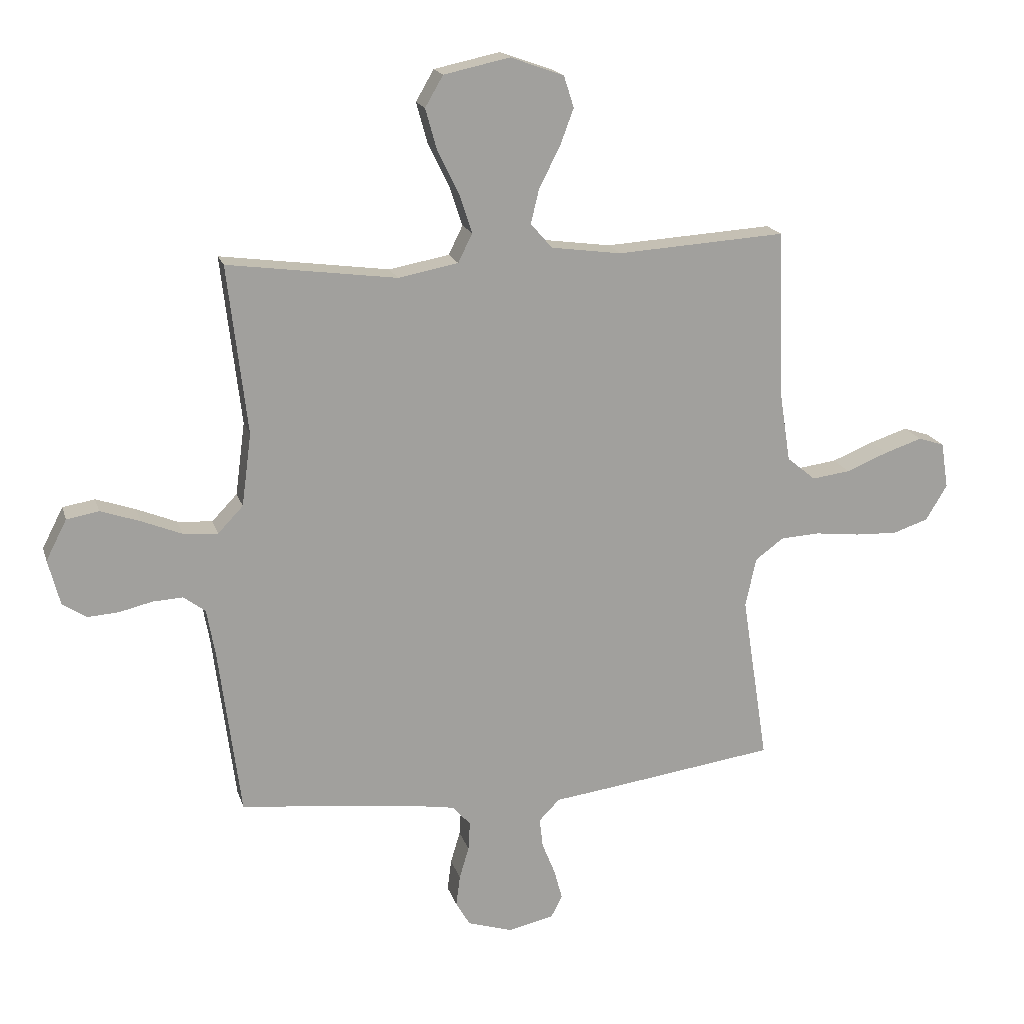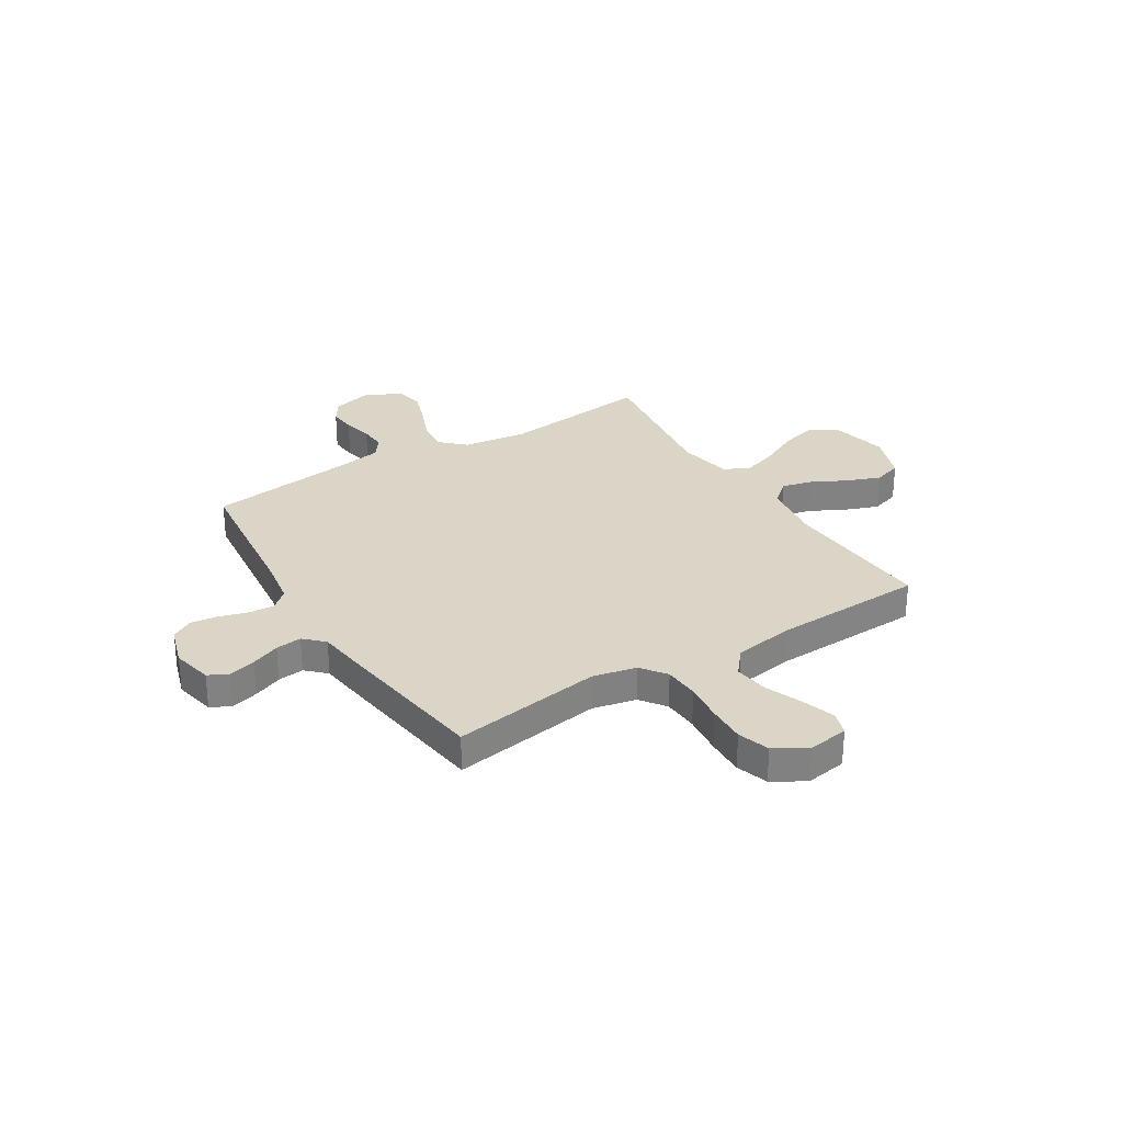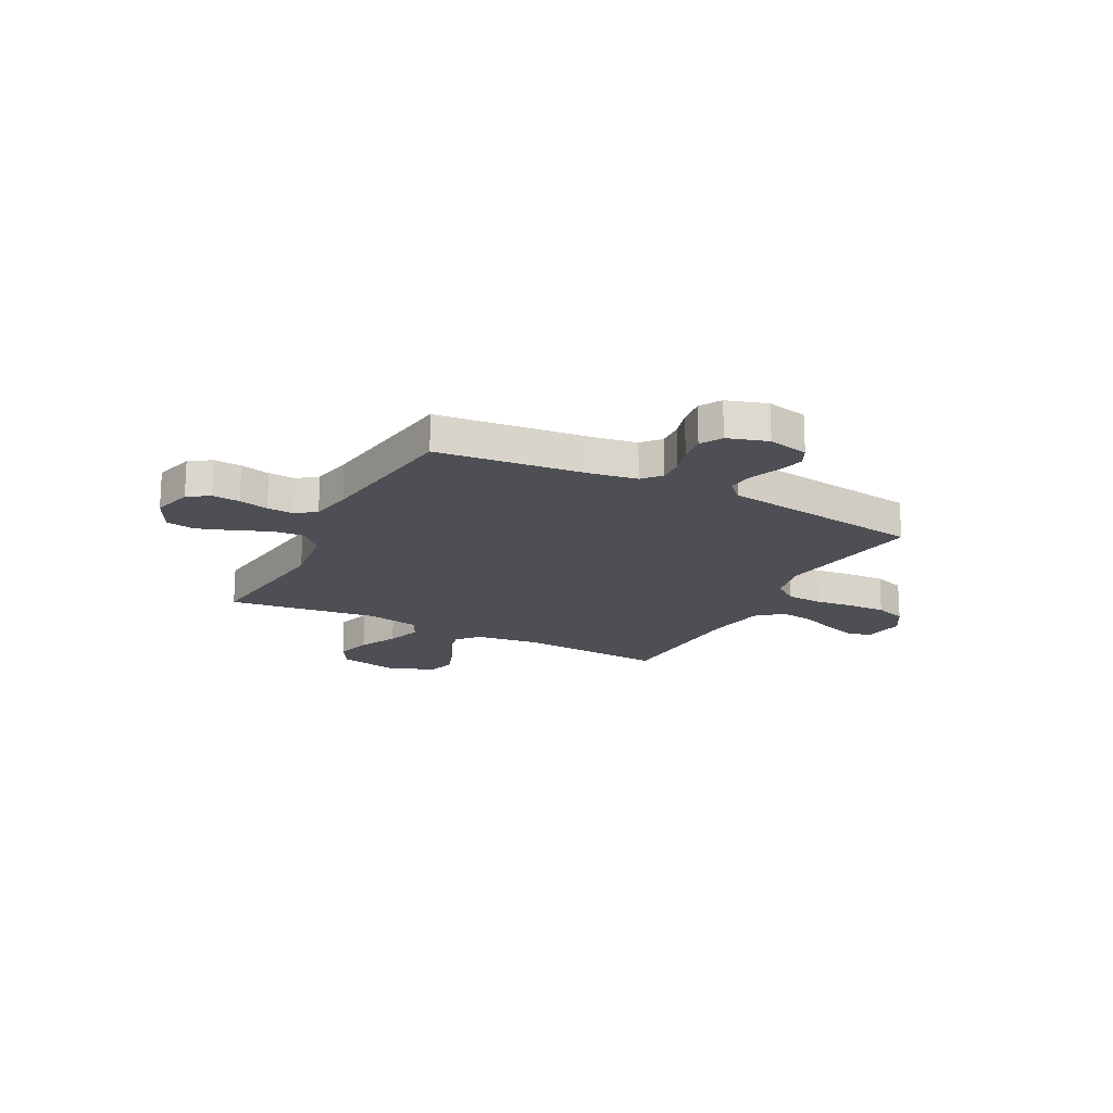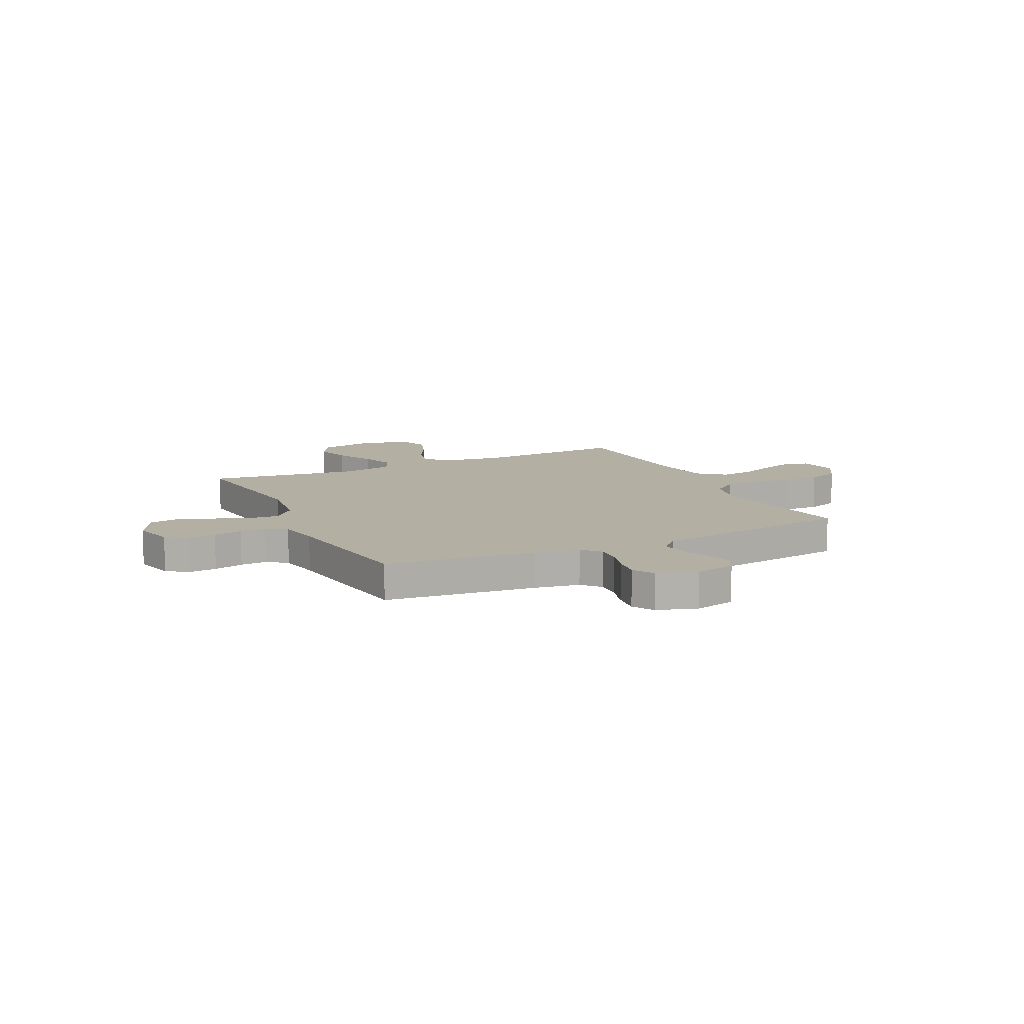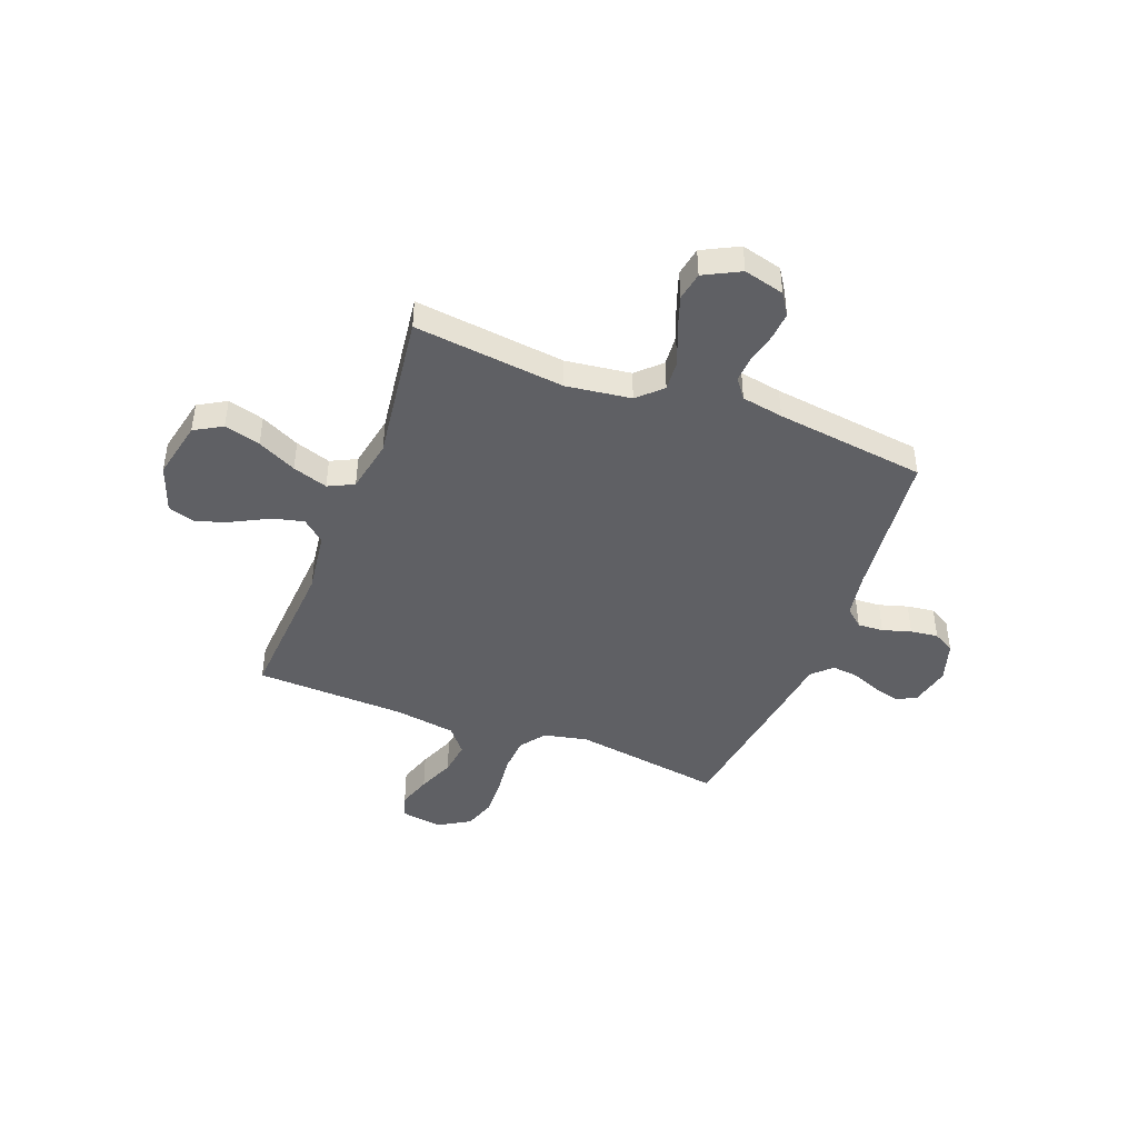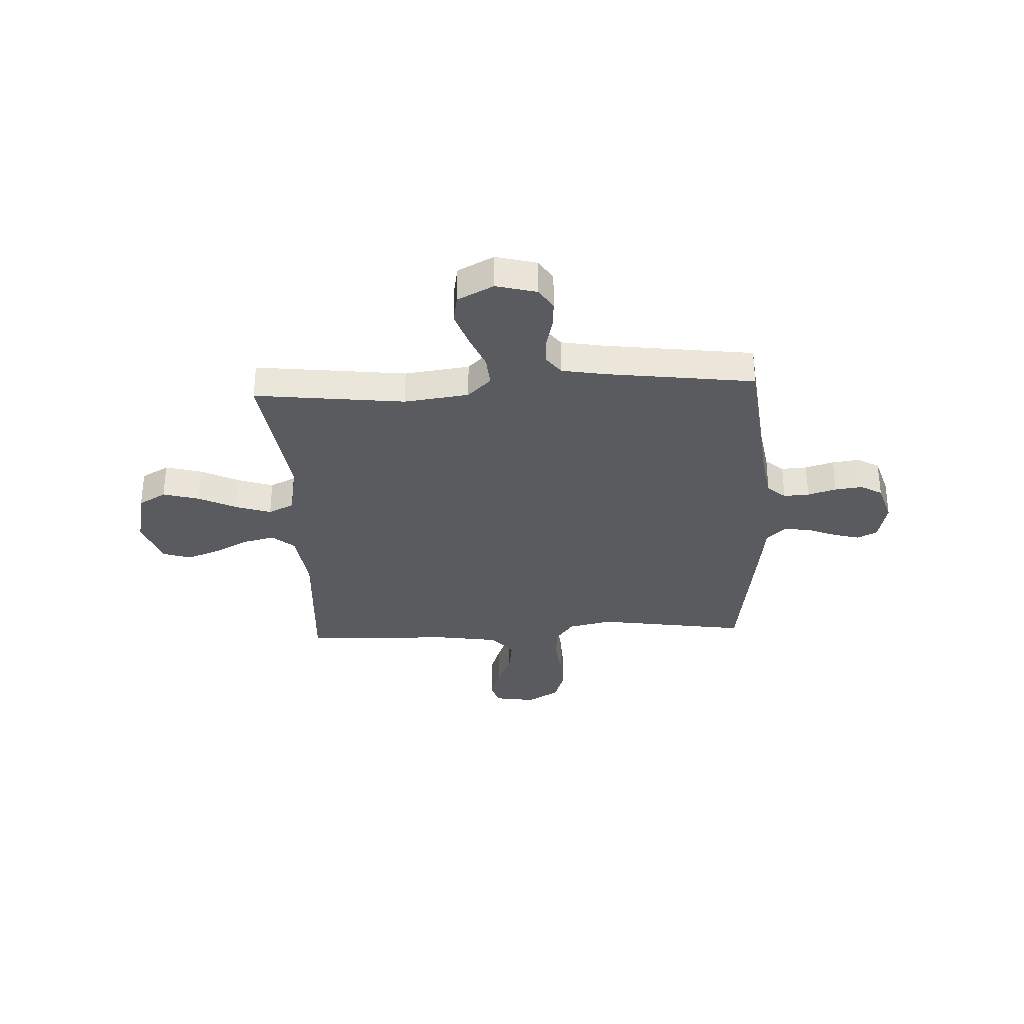
<metadata>
{"format":"obj","ext":"obj","renderer":"f3d","projection":"perspective","resolution":1024,"background":"white","views":[{"elev":18.0,"azim":165.1,"up":"+Z"},{"elev":29.6,"azim":-121.7,"up":"+Y"},{"elev":-18.3,"azim":152.5,"up":"+Y"},{"elev":11.2,"azim":154.2,"up":"+Y"},{"elev":-44.0,"azim":69.1,"up":"+Y"},{"elev":-32.5,"azim":92.8,"up":"+Y"}]}
</metadata>
<code>
v -0.5 0.07 0.5
v -0.2 0.07 0.481
v -0.075 0.07 0.498
v -0.037 0.07 0.542
v -0.052 0.07 0.604
v -0.088 0.07 0.673
v -0.113 0.07 0.74
v -0.095 0.07 0.796
v 0 0.07 0.83
v 0.117 0.07 0.805
v 0.149 0.07 0.75
v 0.129 0.07 0.678
v 0.091 0.07 0.601
v 0.068 0.07 0.531
v 0.093 0.07 0.48
v 0.2 0.07 0.46
v 0.5 0.07 0.5
v 0.465 0.07 0.2
v 0.482 0.07 0.071
v 0.527 0.07 0.024
v 0.589 0.07 0.029
v 0.66 0.07 0.058
v 0.73 0.07 0.082
v 0.787 0.07 0.072
v 0.824 0.07 0
v 0.803 0.07 -0.081
v 0.76 0.07 -0.109
v 0.705 0.07 -0.105
v 0.646 0.07 -0.091
v 0.593 0.07 -0.088
v 0.554 0.07 -0.117
v 0.539 0.07 -0.2
v 0.5 0.07 -0.5
v 0.2 0.07 -0.533
v 0.11 0.07 -0.548
v 0.078 0.07 -0.584
v 0.081 0.07 -0.635
v 0.098 0.07 -0.692
v 0.105 0.07 -0.747
v 0.08 0.07 -0.79
v 0 0.07 -0.815
v -0.081 0.07 -0.797
v -0.101 0.07 -0.757
v -0.086 0.07 -0.703
v -0.063 0.07 -0.646
v -0.057 0.07 -0.594
v -0.094 0.07 -0.556
v -0.2 0.07 -0.542
v -0.5 0.07 -0.5
v -0.454 0.07 -0.2
v -0.473 0.07 -0.113
v -0.523 0.07 -0.076
v -0.593 0.07 -0.072
v -0.672 0.07 -0.081
v -0.748 0.07 -0.084
v -0.811 0.07 -0.063
v -0.849 0.07 0
v -0.836 0.07 0.082
v -0.79 0.07 0.097
v -0.723 0.07 0.075
v -0.649 0.07 0.045
v -0.581 0.07 0.036
v -0.53 0.07 0.078
v -0.511 0.07 0.2
v -0.5 0 0.5
v -0.2 0 0.481
v -0.075 0 0.498
v -0.037 0 0.542
v -0.052 0 0.604
v -0.088 0 0.673
v -0.113 0 0.74
v -0.095 0 0.796
v 0 0 0.83
v 0.117 0 0.805
v 0.149 0 0.75
v 0.129 0 0.678
v 0.091 0 0.601
v 0.068 0 0.531
v 0.093 0 0.48
v 0.2 0 0.46
v 0.5 0 0.5
v 0.465 0 0.2
v 0.482 0 0.071
v 0.527 0 0.024
v 0.589 0 0.029
v 0.66 0 0.058
v 0.73 0 0.082
v 0.787 0 0.072
v 0.824 0 0
v 0.803 0 -0.081
v 0.76 0 -0.109
v 0.705 0 -0.105
v 0.646 0 -0.091
v 0.593 0 -0.088
v 0.554 0 -0.117
v 0.539 0 -0.2
v 0.5 0 -0.5
v 0.2 0 -0.533
v 0.11 0 -0.548
v 0.078 0 -0.584
v 0.081 0 -0.635
v 0.098 0 -0.692
v 0.105 0 -0.747
v 0.08 0 -0.79
v 0 0 -0.815
v -0.081 0 -0.797
v -0.101 0 -0.757
v -0.086 0 -0.703
v -0.063 0 -0.646
v -0.057 0 -0.594
v -0.094 0 -0.556
v -0.2 0 -0.542
v -0.5 0 -0.5
v -0.454 0 -0.2
v -0.473 0 -0.113
v -0.523 0 -0.076
v -0.593 0 -0.072
v -0.672 0 -0.081
v -0.748 0 -0.084
v -0.811 0 -0.063
v -0.849 0 0
v -0.836 0 0.082
v -0.79 0 0.097
v -0.723 0 0.075
v -0.649 0 0.045
v -0.581 0 0.036
v -0.53 0 0.078
v -0.511 0 0.2
f 59 60 61
f 58 59 61
f 57 58 61
f 56 57 61
f 55 56 61
f 54 55 61
f 53 54 61
f 52 53 61 62
f 51 52 62 63
f 47 48 49 50
f 47 50 51
f 51 63 64
f 47 51 64
f 46 47 64
f 43 44 45
f 42 43 45
f 41 42 45
f 40 41 45
f 39 40 45
f 38 39 45
f 37 38 45
f 36 37 45 46
f 32 33 34
f 31 32 34 35
f 27 28 29
f 26 27 29
f 25 26 29
f 24 25 29
f 23 24 29
f 22 23 29
f 21 22 29
f 20 21 29 30
f 19 20 30 31
f 16 17 18
f 15 16 18 19
f 11 12 13
f 10 11 13
f 9 10 13
f 8 9 13
f 7 8 13
f 6 7 13
f 5 6 13
f 4 5 13 14
f 3 4 14 15
f 64 1 2
f 46 64 2
f 36 46 2
f 35 36 2
f 19 31 35
f 15 19 35
f 3 15 35
f 2 3 35
f 125 124 123
f 125 123 122
f 125 122 121
f 125 121 120
f 125 120 119
f 125 119 118
f 125 118 117
f 126 125 117 116
f 127 126 116 115
f 114 113 112 111
f 115 114 111
f 128 127 115
f 128 115 111
f 128 111 110
f 109 108 107
f 109 107 106
f 109 106 105
f 109 105 104
f 109 104 103
f 109 103 102
f 109 102 101
f 110 109 101 100
f 98 97 96
f 99 98 96 95
f 93 92 91
f 93 91 90
f 93 90 89
f 93 89 88
f 93 88 87
f 93 87 86
f 93 86 85
f 94 93 85 84
f 95 94 84 83
f 82 81 80
f 83 82 80 79
f 77 76 75
f 77 75 74
f 77 74 73
f 77 73 72
f 77 72 71
f 77 71 70
f 77 70 69
f 78 77 69 68
f 79 78 68 67
f 66 65 128
f 66 128 110
f 66 110 100
f 66 100 99
f 99 95 83
f 99 83 79
f 99 79 67
f 99 67 66
f 1 65 66 2
f 2 66 67 3
f 3 67 68 4
f 4 68 69 5
f 5 69 70 6
f 6 70 71 7
f 7 71 72 8
f 8 72 73 9
f 9 73 74 10
f 10 74 75 11
f 11 75 76 12
f 12 76 77 13
f 13 77 78 14
f 14 78 79 15
f 15 79 80 16
f 16 80 81 17
f 17 81 82 18
f 18 82 83 19
f 19 83 84 20
f 20 84 85 21
f 21 85 86 22
f 22 86 87 23
f 23 87 88 24
f 24 88 89 25
f 25 89 90 26
f 26 90 91 27
f 27 91 92 28
f 28 92 93 29
f 29 93 94 30
f 30 94 95 31
f 31 95 96 32
f 32 96 97 33
f 33 97 98 34
f 34 98 99 35
f 35 99 100 36
f 36 100 101 37
f 37 101 102 38
f 38 102 103 39
f 39 103 104 40
f 40 104 105 41
f 41 105 106 42
f 42 106 107 43
f 43 107 108 44
f 44 108 109 45
f 45 109 110 46
f 46 110 111 47
f 47 111 112 48
f 48 112 113 49
f 49 113 114 50
f 50 114 115 51
f 51 115 116 52
f 52 116 117 53
f 53 117 118 54
f 54 118 119 55
f 55 119 120 56
f 56 120 121 57
f 57 121 122 58
f 58 122 123 59
f 59 123 124 60
f 60 124 125 61
f 61 125 126 62
f 62 126 127 63
f 63 127 128 64
f 64 128 65 1

</code>
